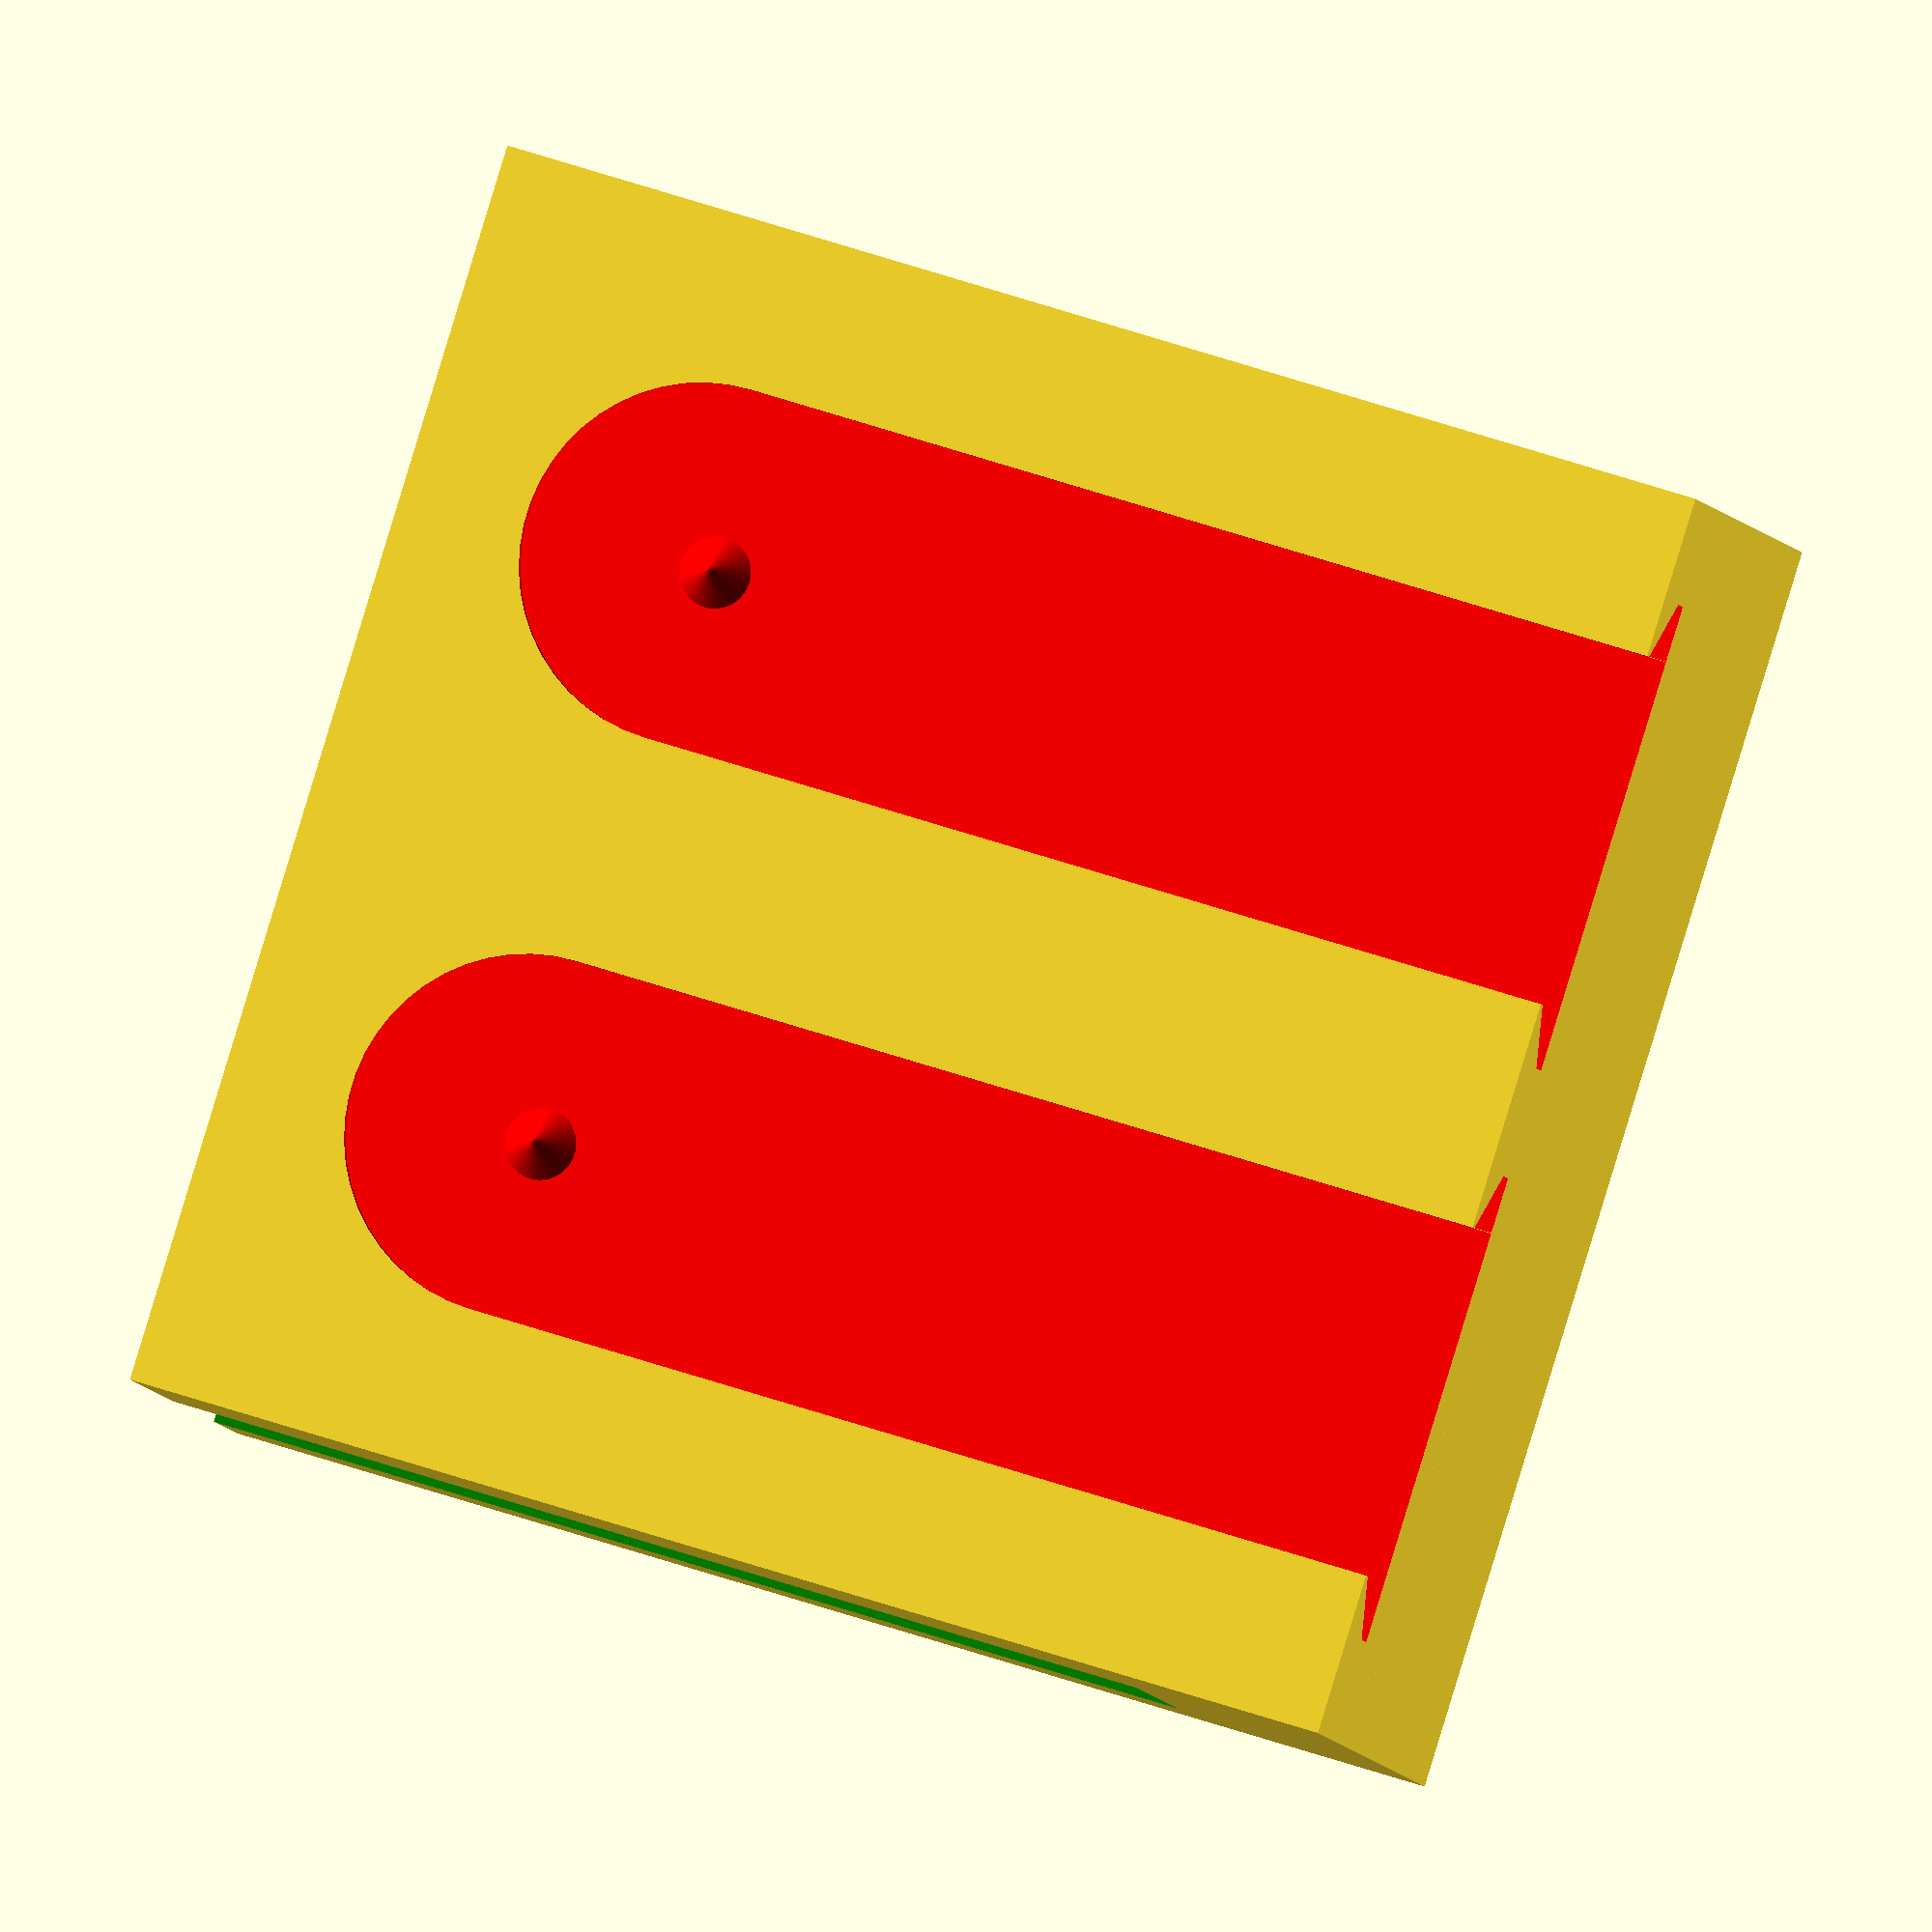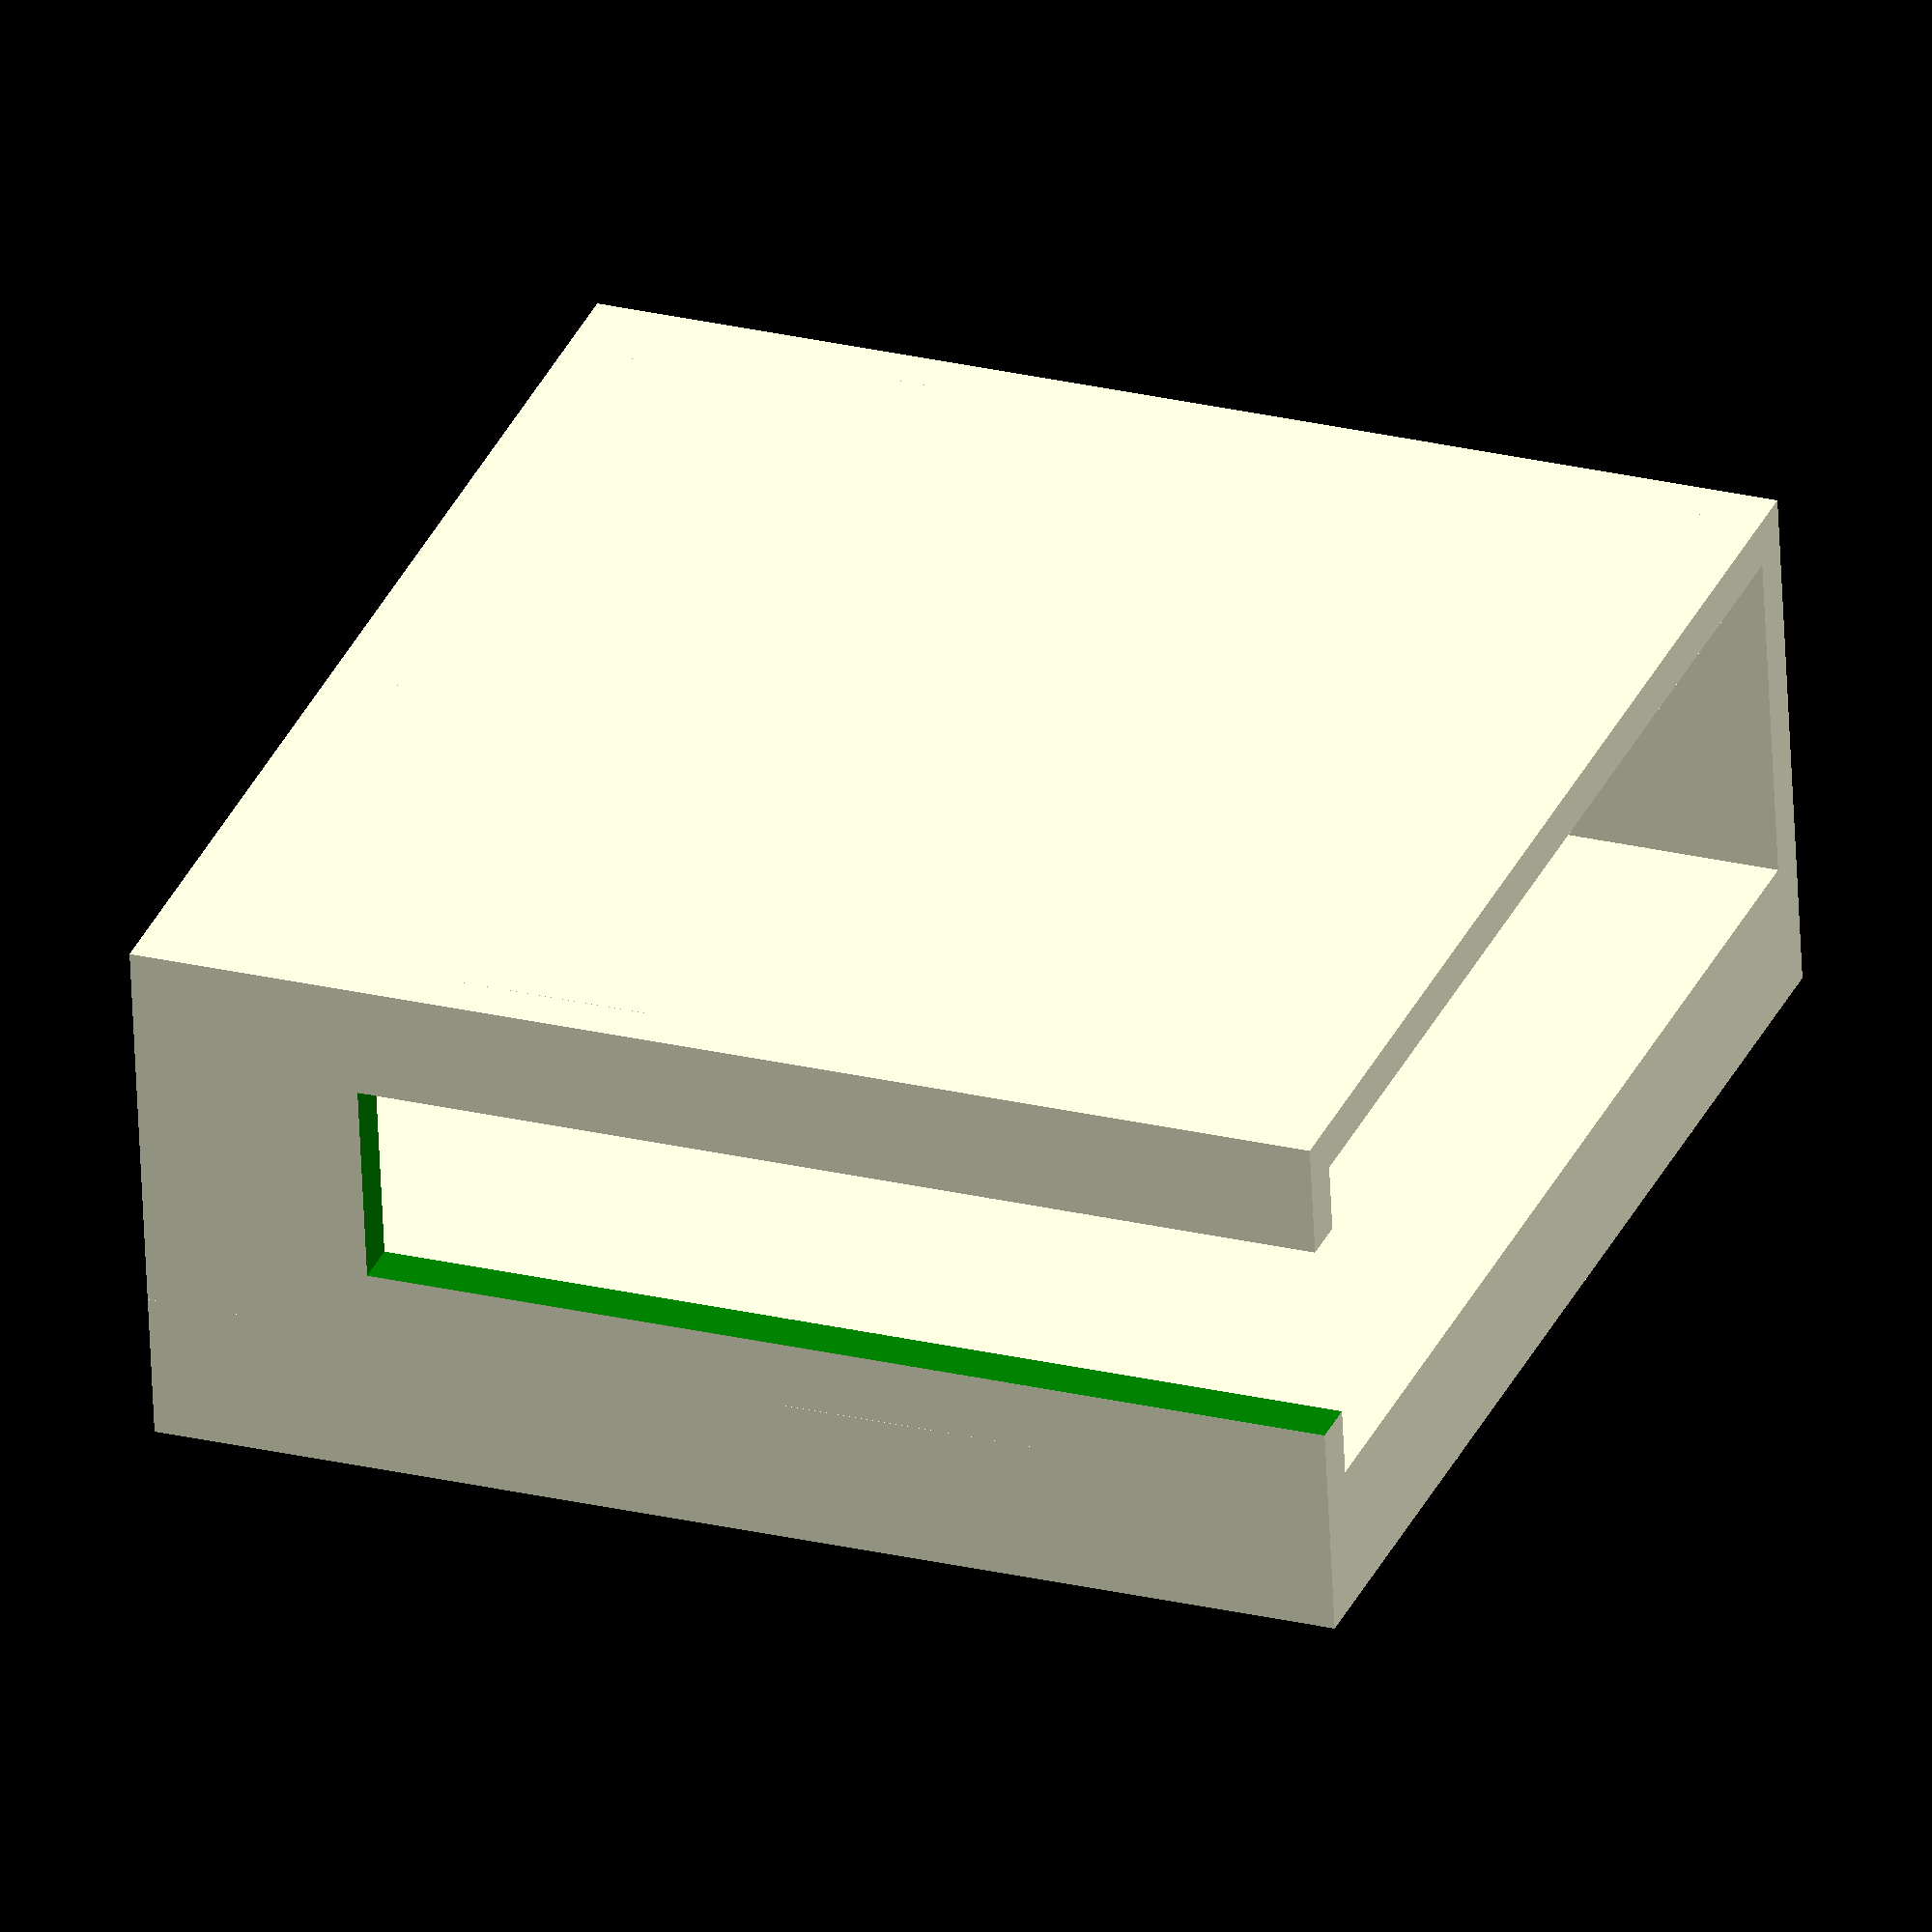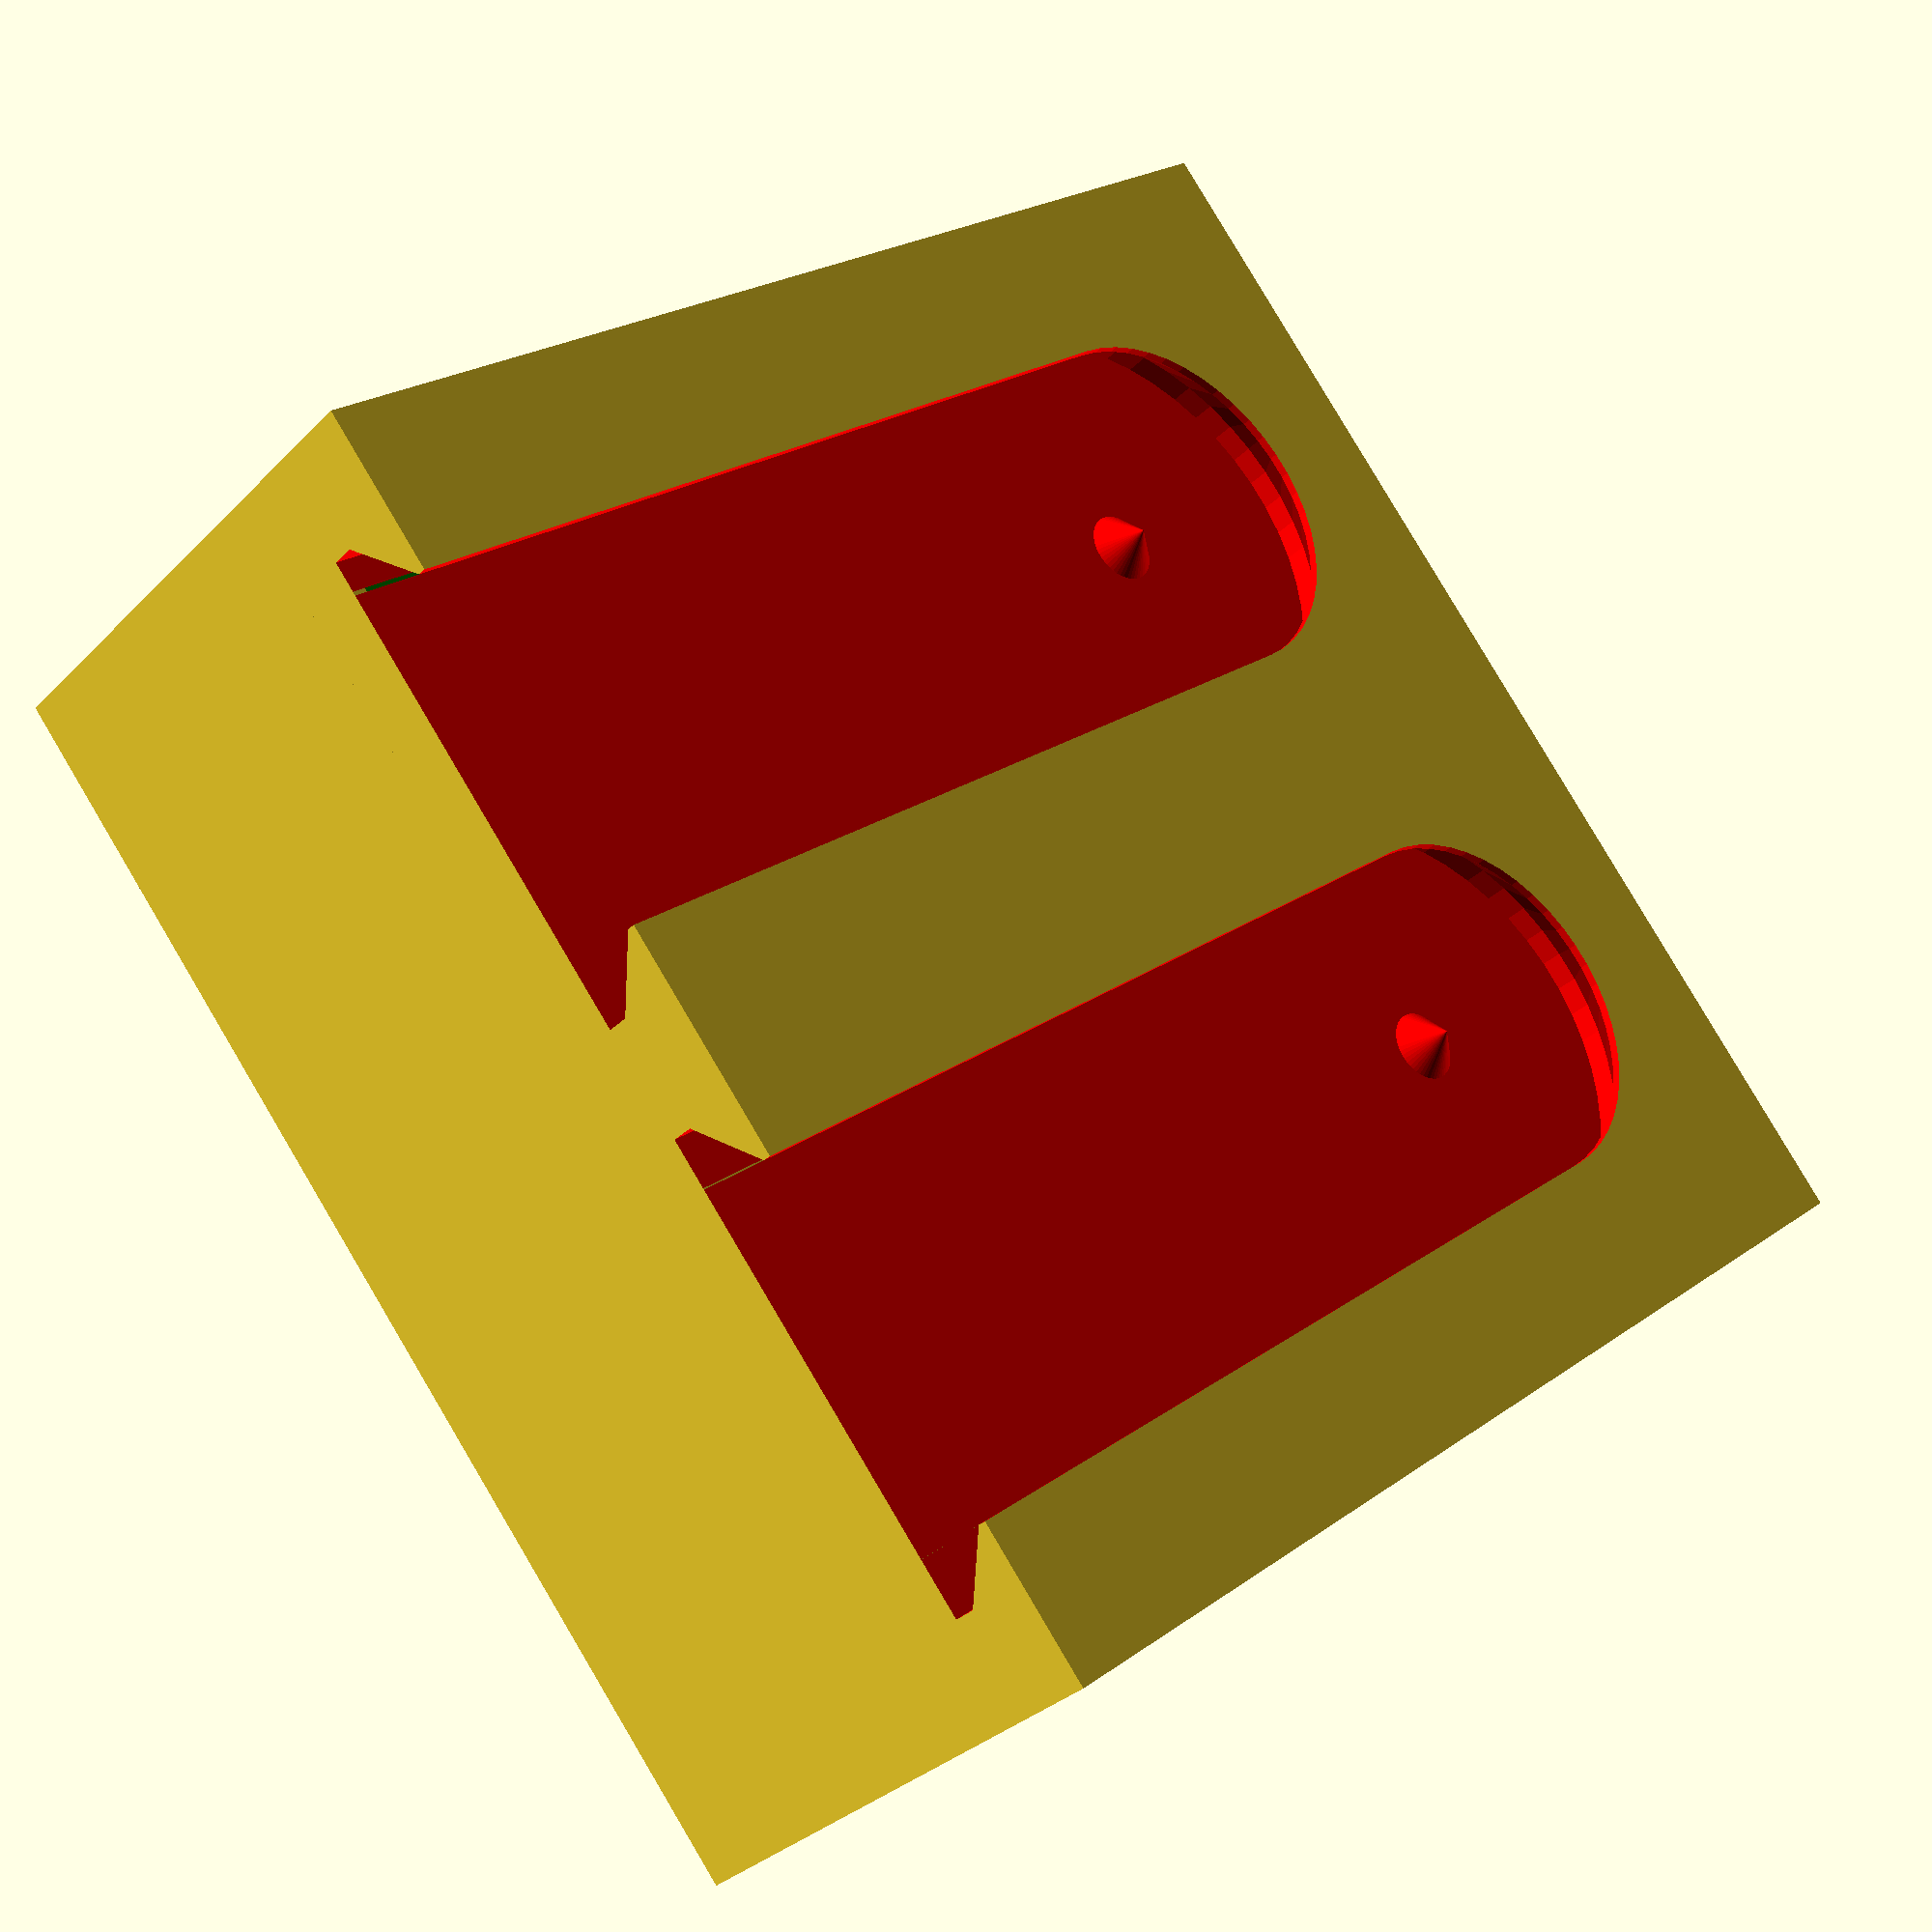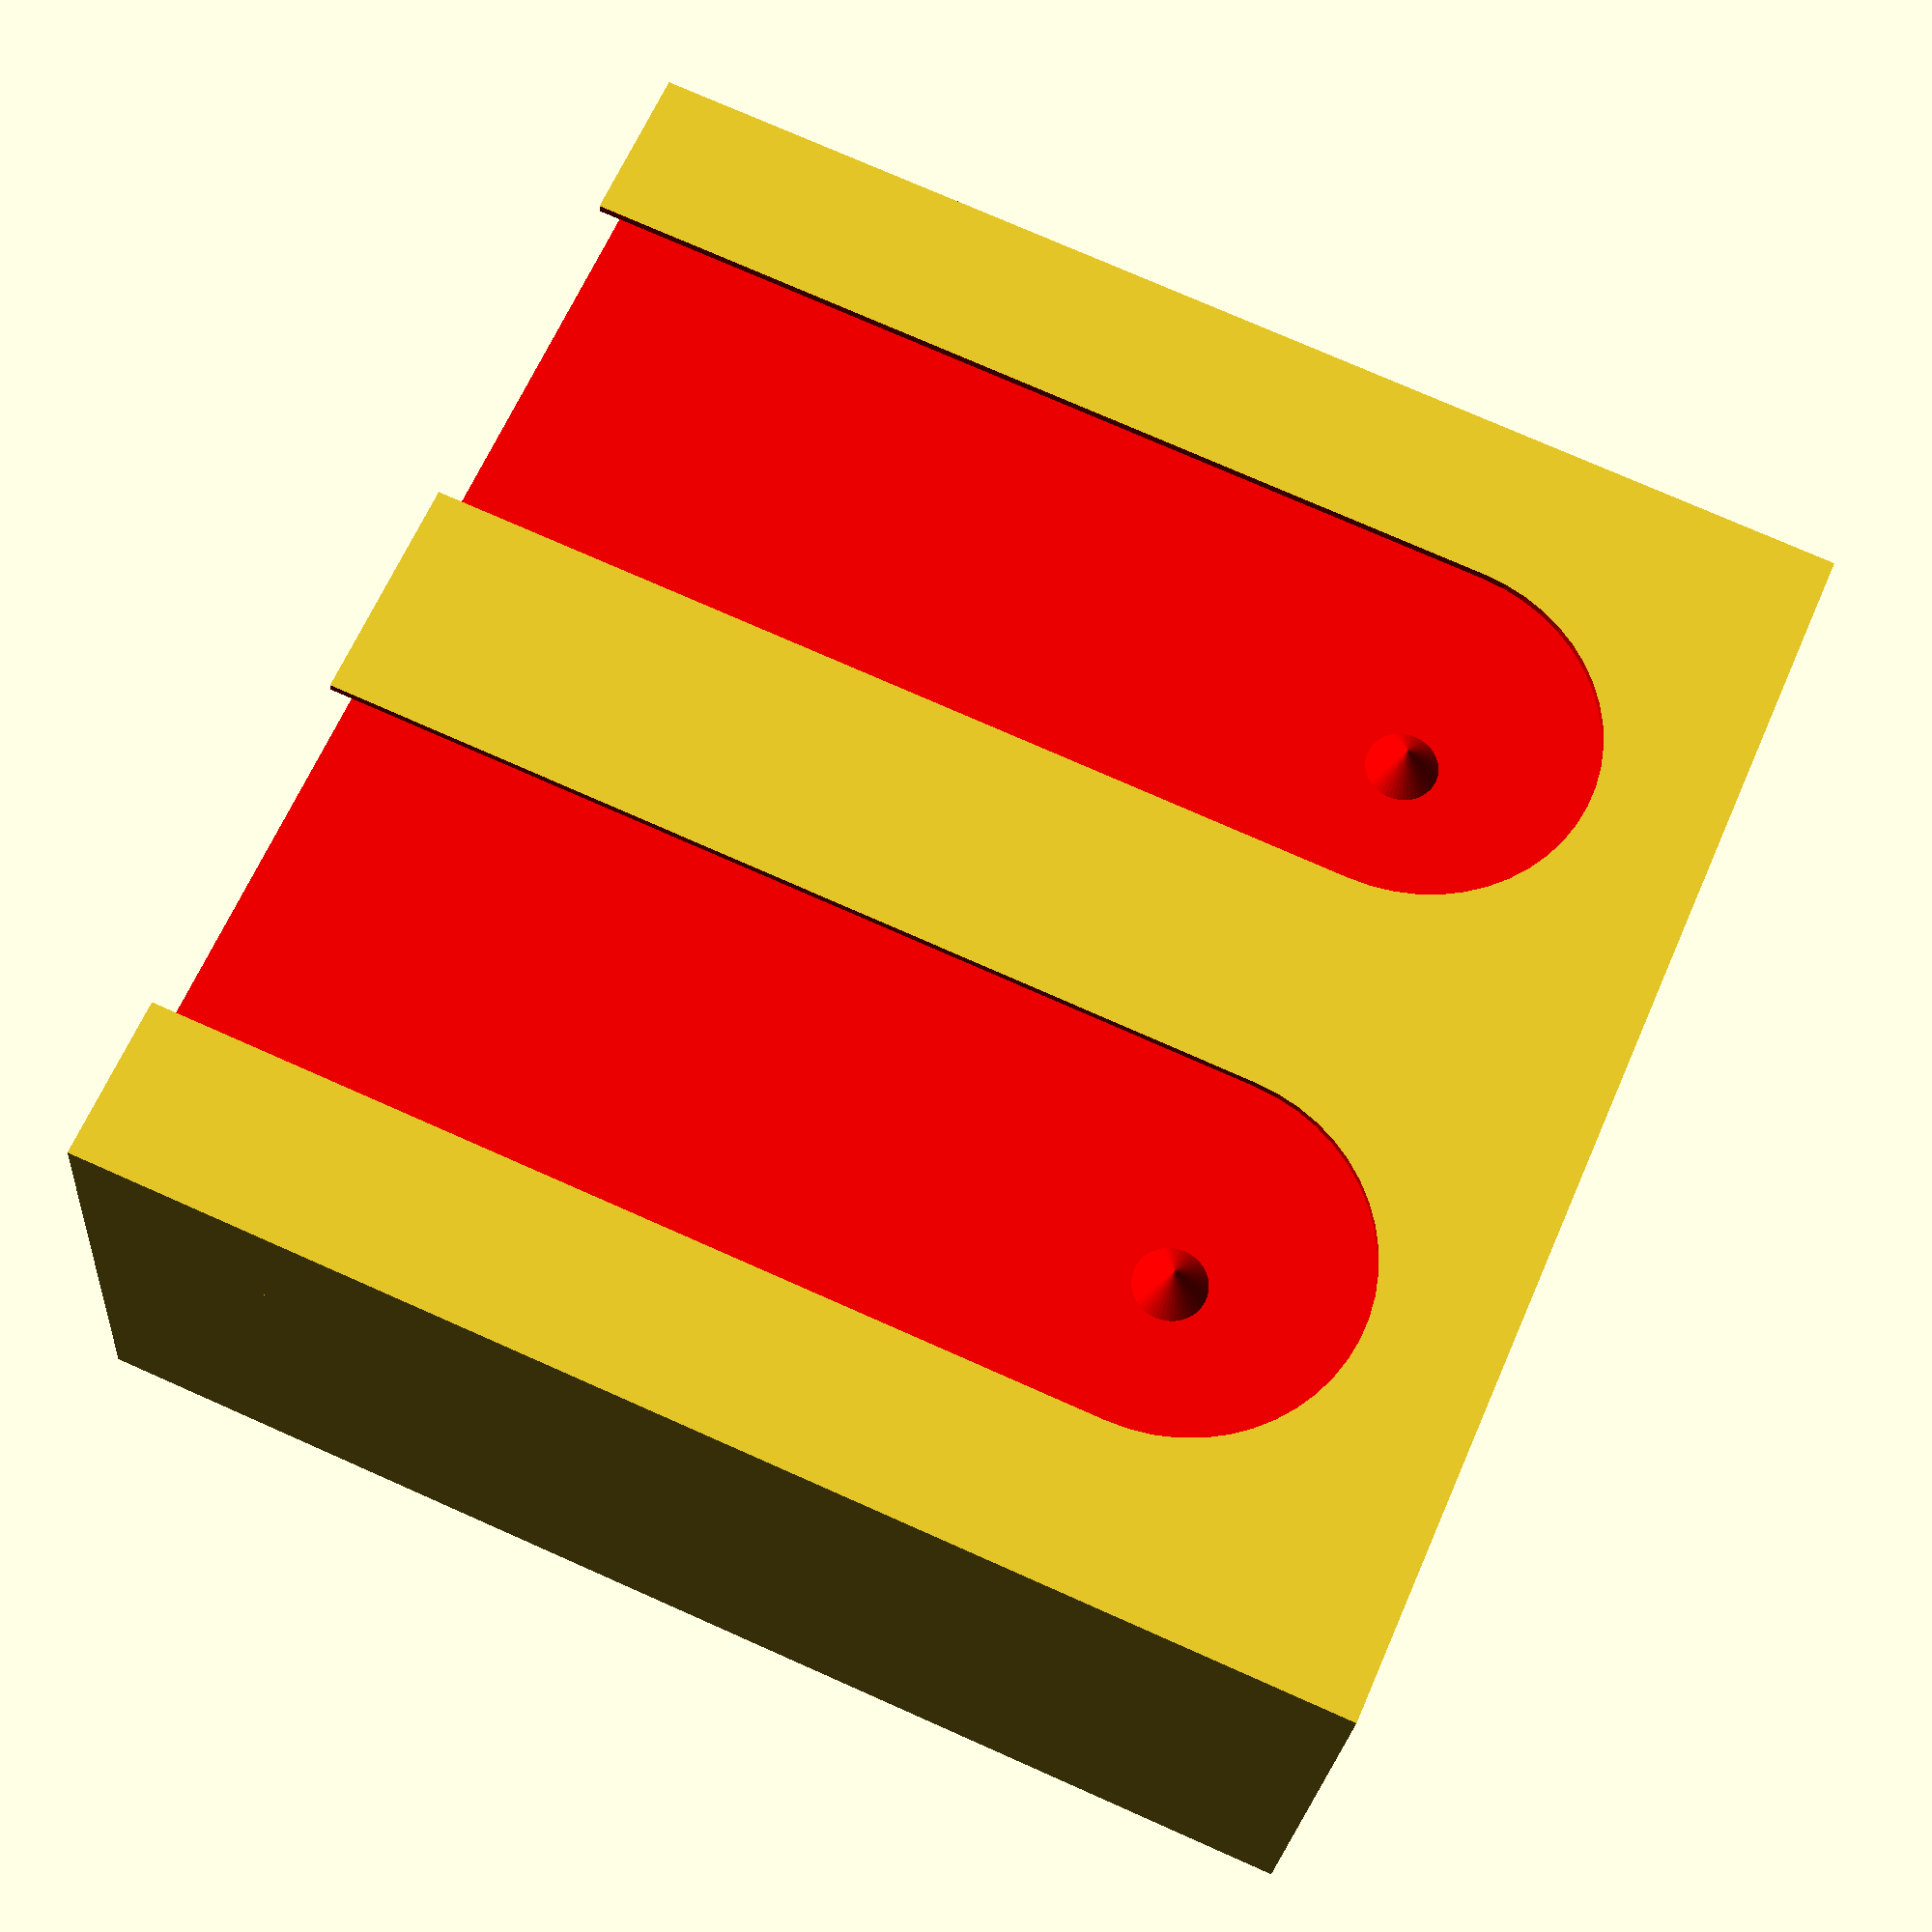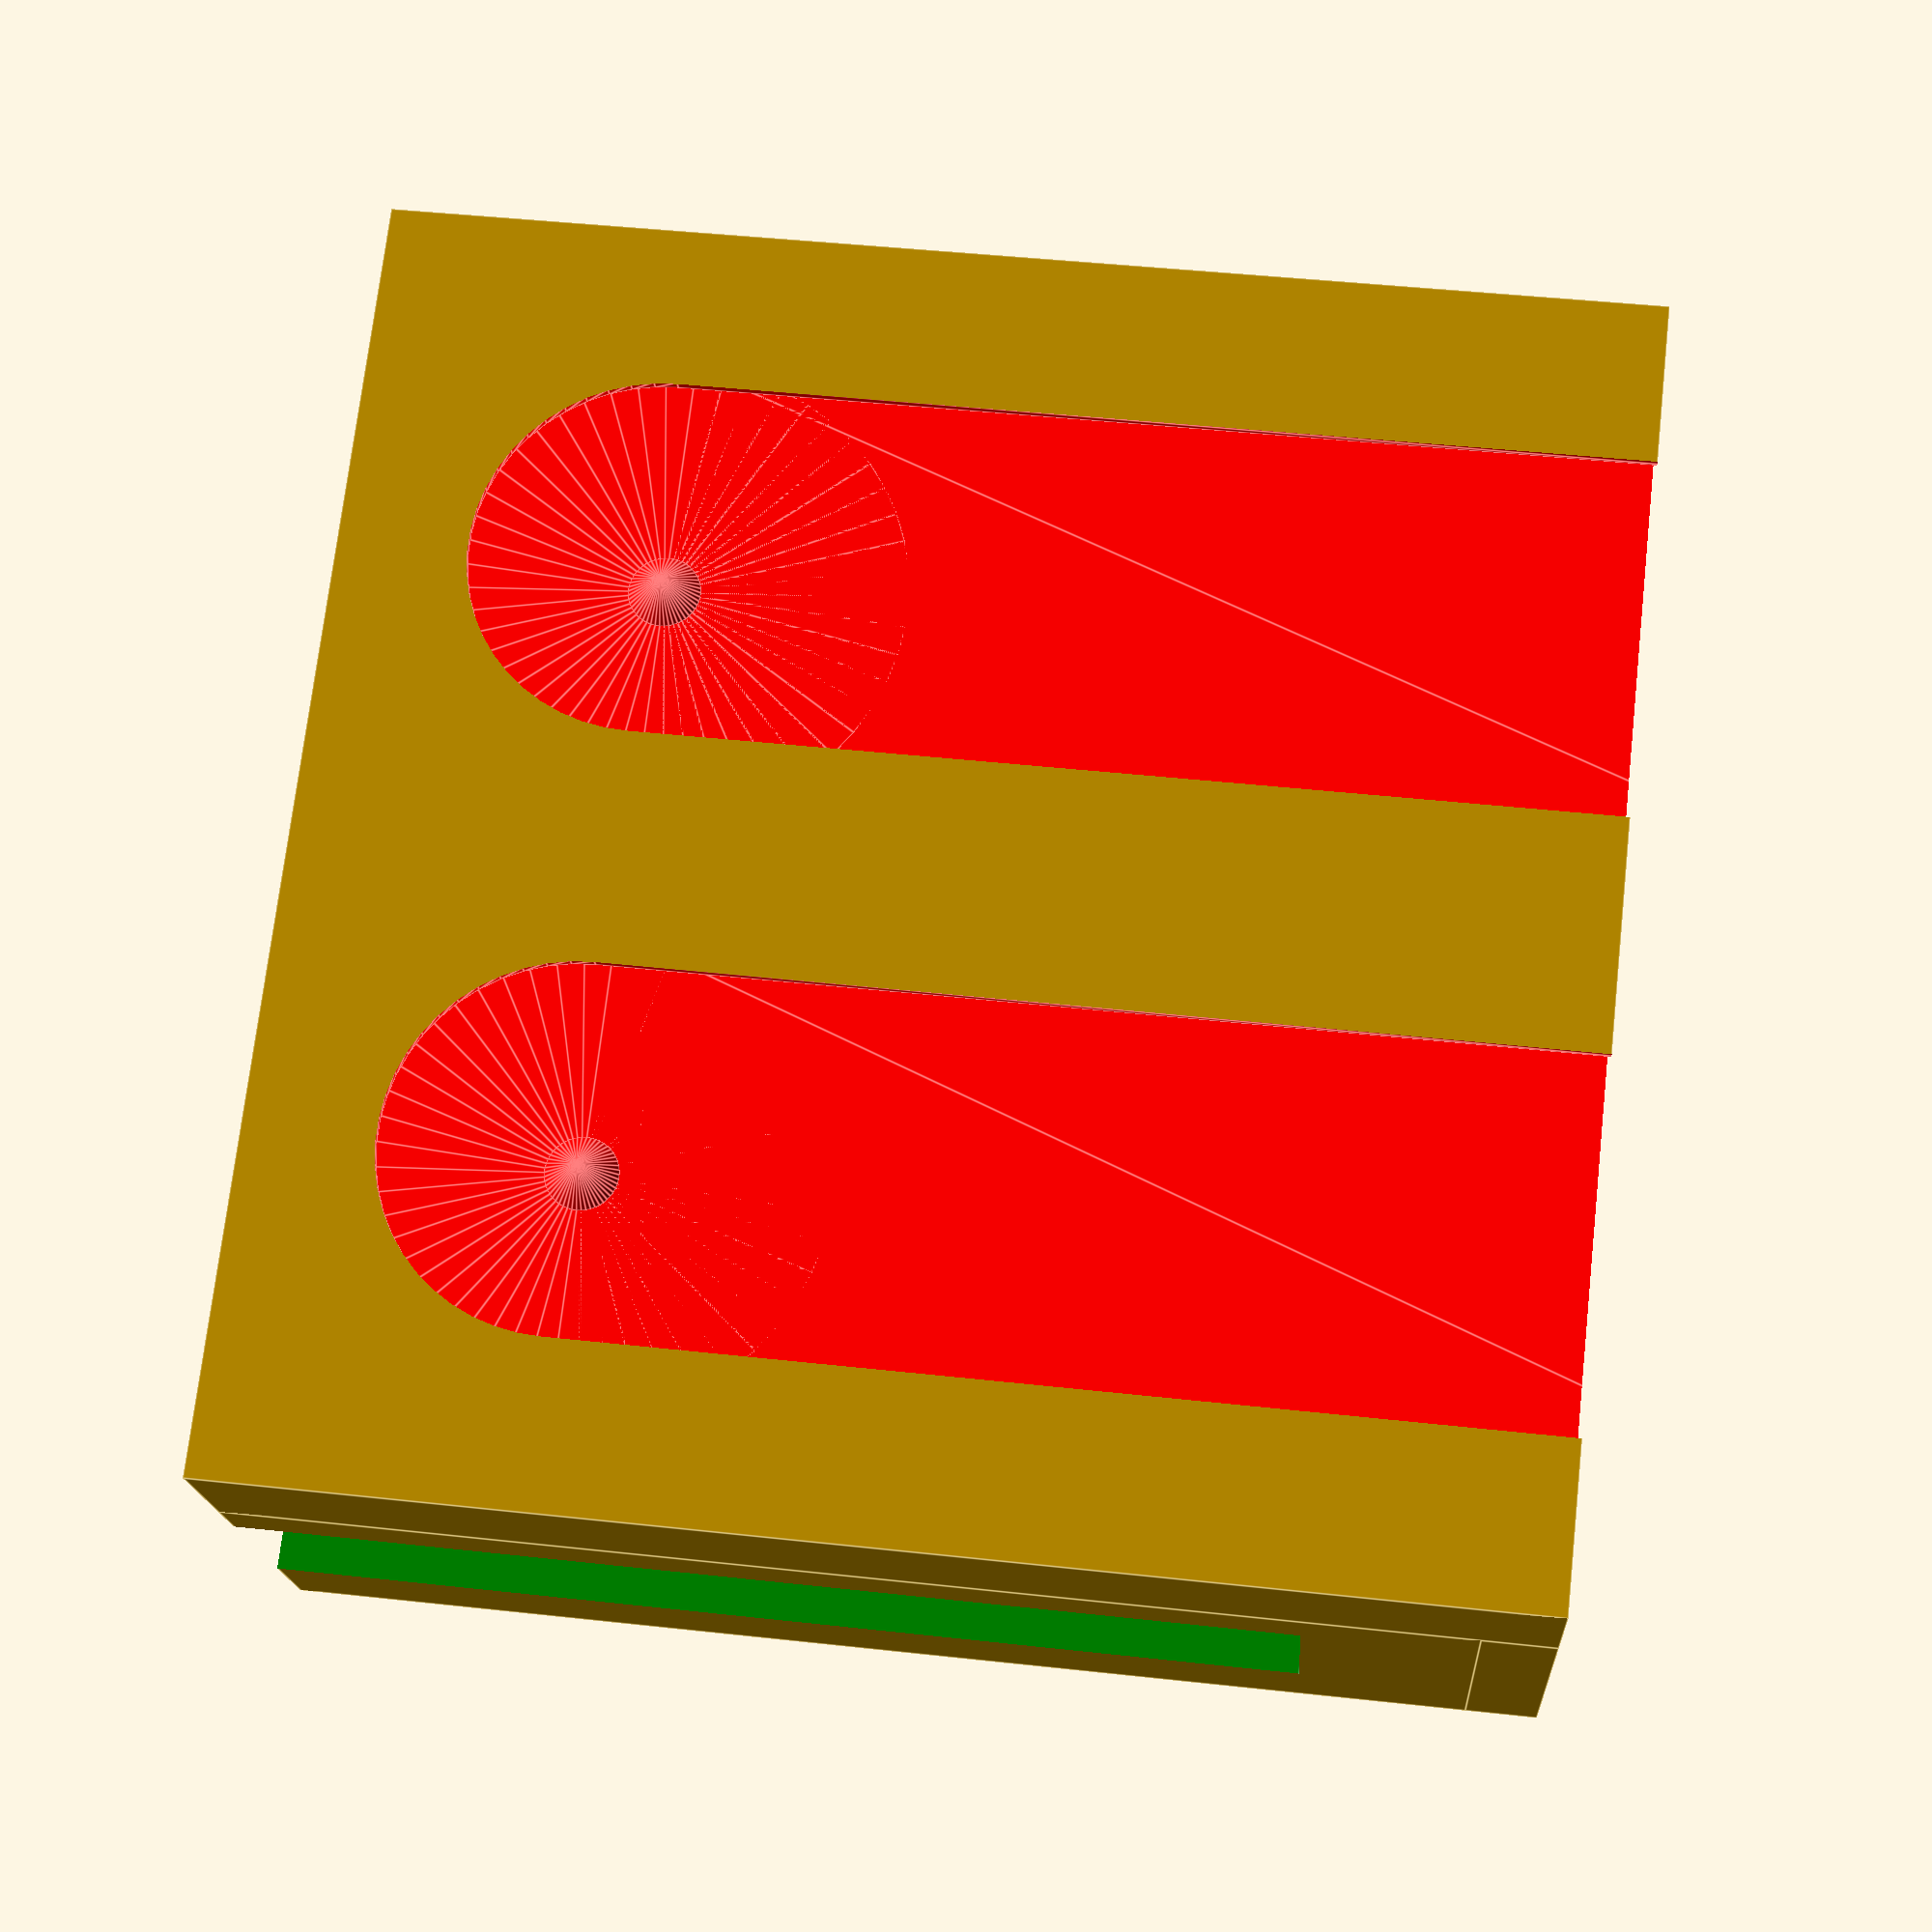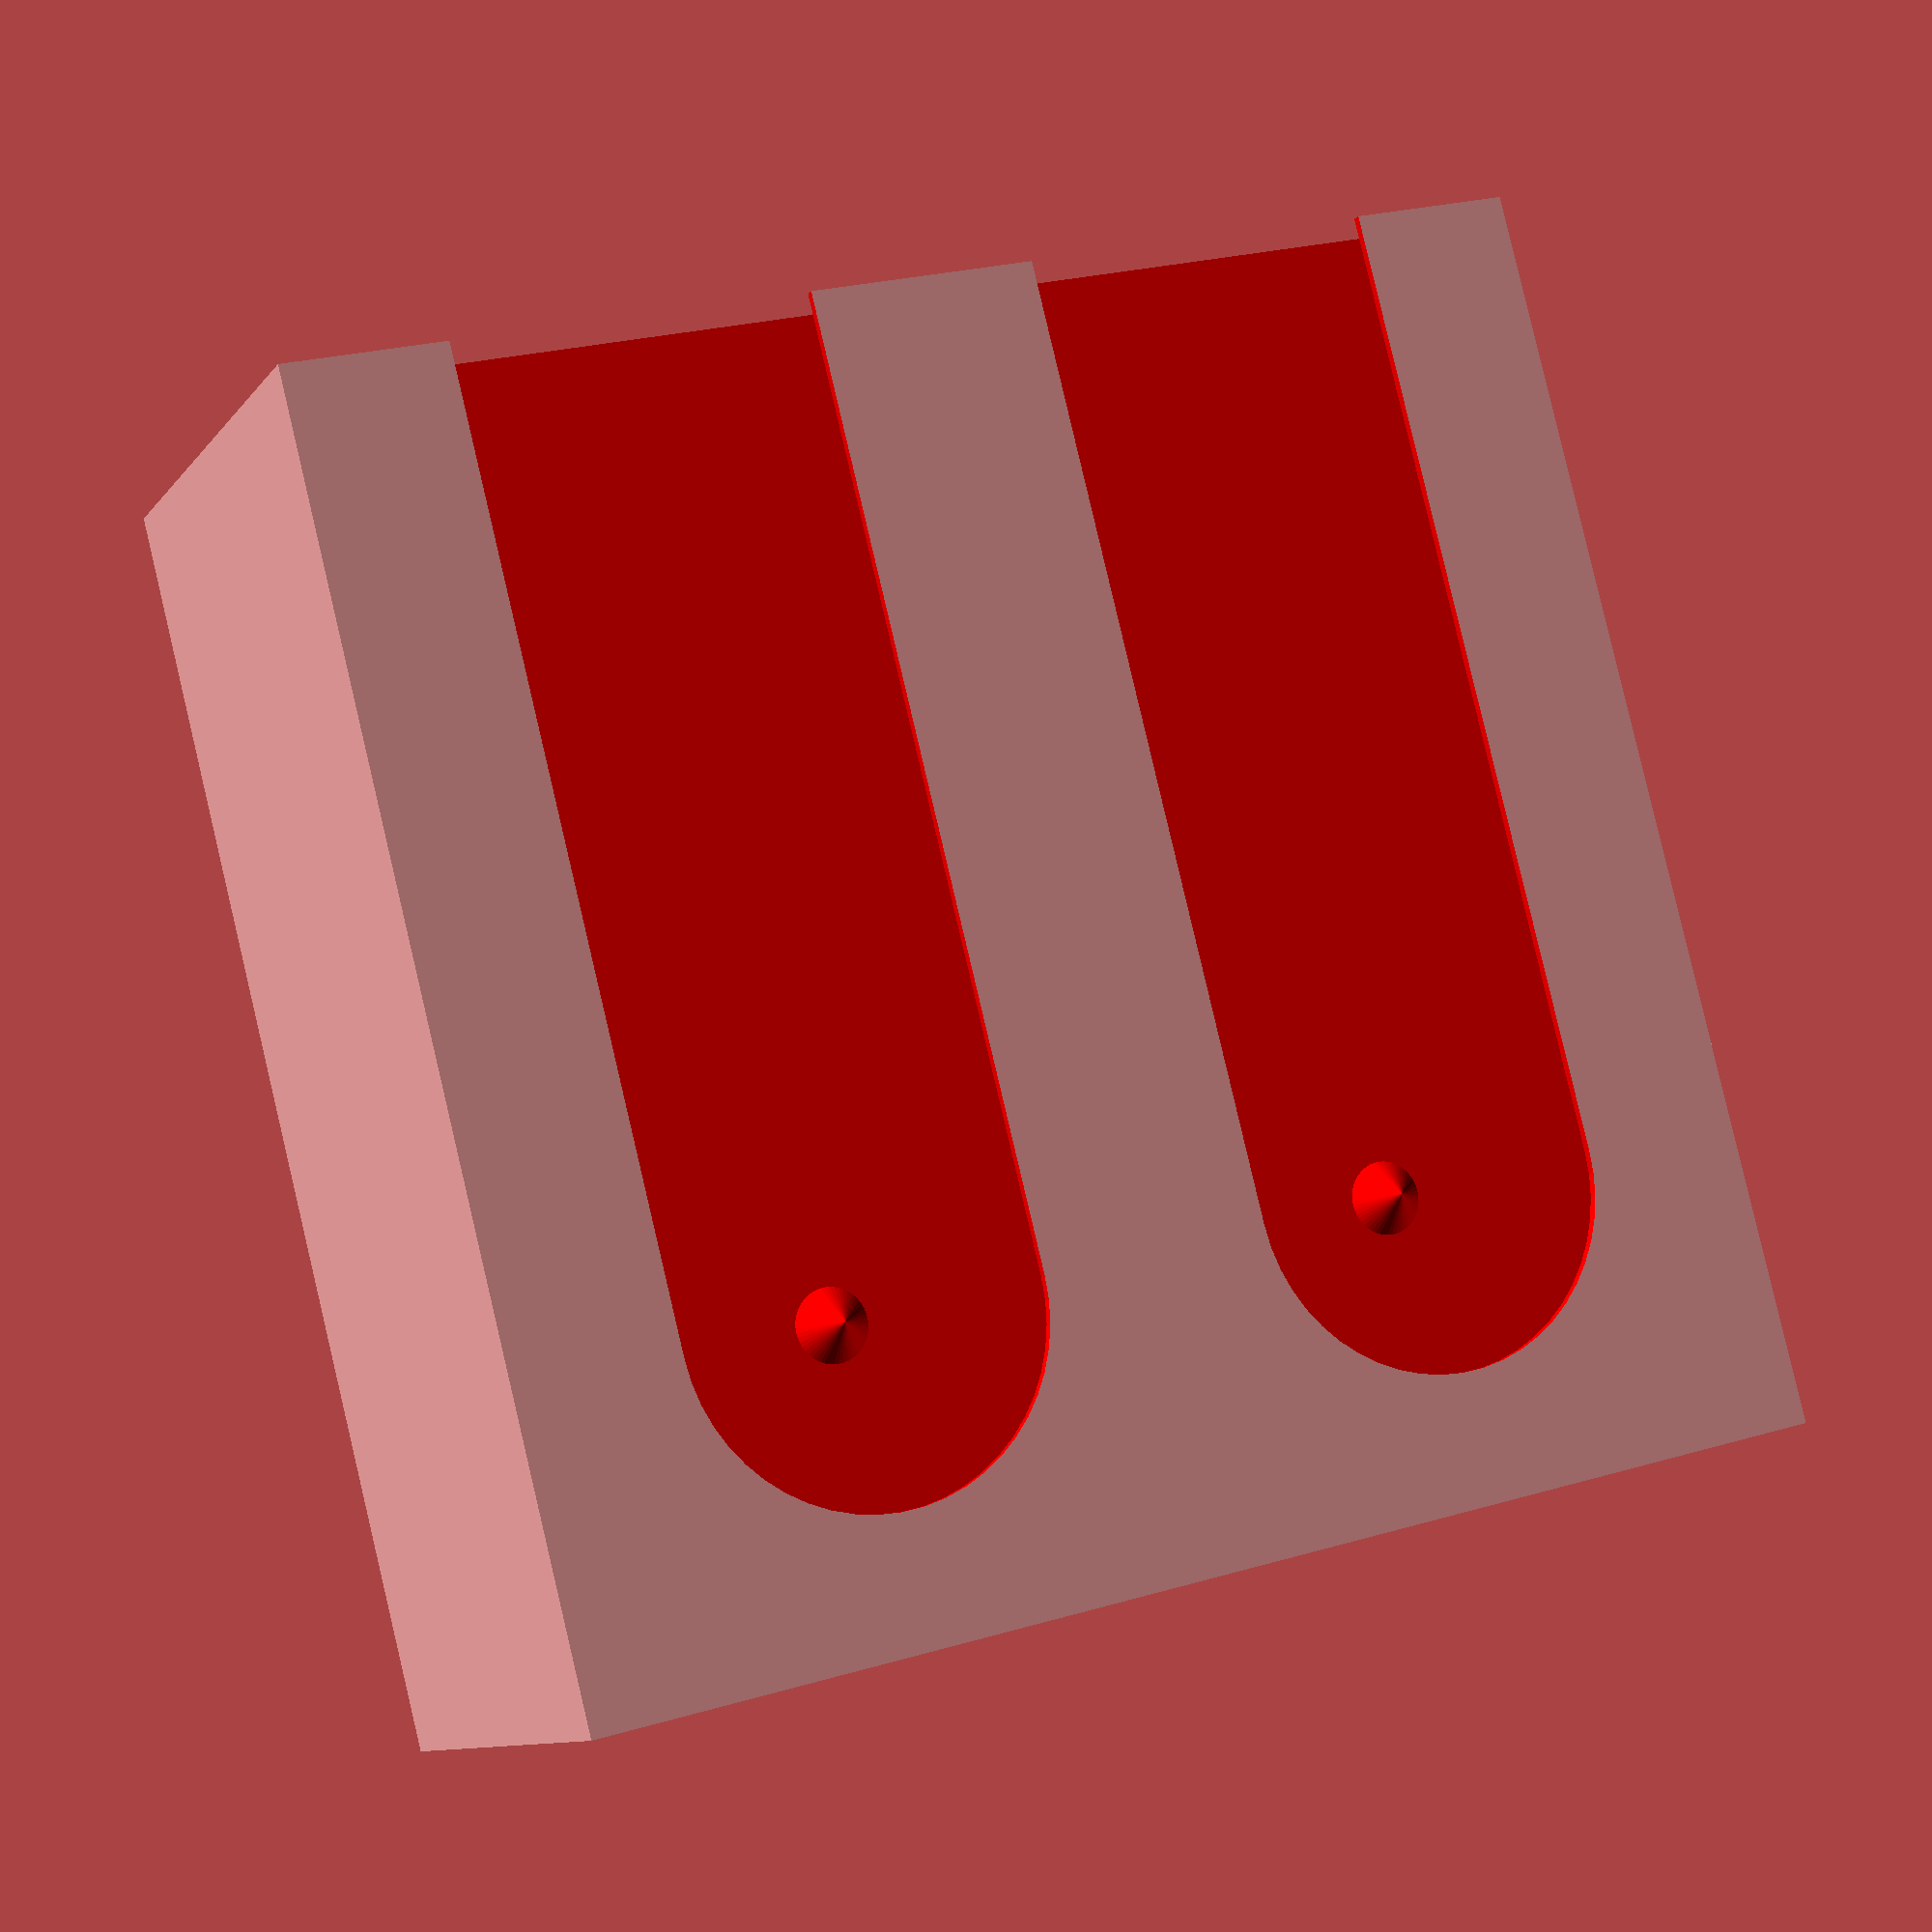
<openscad>
/*Created by Andy Levesque
Credit to @David D on Printables and Jonathan at Keep Making for Multiconnect and Multiboard, respectively
Licensed Creative Commons 4.0 Attribution Non-Commercial Sharable with Attribution
*/

/* [Internal Dimensions] */
//Height (in mm) from the top of the back to the base of the internal floor
internalHeight = 50.0; //.1
//Width (in mm) of the internal dimension or item you wish to hold
internalWidth = 50.0; //.1
//Length (i.e., distance from back) (in mm) of the internal dimension or item you wish to hold
internalDepth = 15.0; //.1

/* [Front Cutout Customizations] */
frontCutout = false; 
//Distance upward from the bottom (in mm) that captures the bottom front of the item
frontVerticalCapture = 7;
//Distance inward from the sides (in mm) that captures the sides of the item
frontLateralCapture = 3;
//Thickness of the walls surrounding the item (default 2mm)

/* [Right Cutout Customizations] */
rightCutout = true; 
//Distance upward from the bottom (in mm) that captures the bottom front of the item
rightVerticalCapture = 7;
//Distance inward from the sides (in mm) that captures the sides of the item
rightLateralCapture = 3;
//Thickness of the walls surrounding the item (default 2mm)

/* [Additional Customization] */
//Thickness of bin walls (in mm)
wallThickness = 2; //.1
//Thickness of bin  (in mm)
baseThickness = 3; //.1

/*[Slot Customization]*/
//Distance between Multiconnect slots on the back (25mm is standard for MultiBoard)
distanceBetweenSlots = 25;
//QuickRelease removes the small indent in the top of the slots that lock the part into place
slotQuickRelease = false;
//Dimple scale tweaks the size of the dimple in the slot for printers that need a larger dimple to print correctly
dimpleScale = 1; //[0.5:.05:1.5]

/* [Hidden] */
//Thickness of the back of the item (default in 6.5mm). Changes are untested. 
backThickness = 6.5; //.1
//Scale of slots in the back (1.015 scale is default per MultiConnect specs)
slotTolerance = 1.015; //[1.0:0.005:1.025]

//Calculated
totalHeight = internalHeight+baseThickness;
totalDepth = internalDepth + backThickness + wallThickness;
totalWidth = max(internalWidth + wallThickness*2,25);
totalCenterX = internalWidth/2;
//slot count calculates how many slots can fit on the back. Based on internal width for buffer.
slotCount = floor(totalWidth/distanceBetweenSlots);
echo(str("Slot Count: ",slotCount));

//move to center
translate(v = [-internalWidth/2,0,0]) 
    basket();
    //slotted back
translate([-totalWidth/2,0,-baseThickness])
    back(backWidth = totalWidth, backHeight = totalHeight, backThickness = 6.5);

//Create Basket
module basket() {
    difference() {
        union() {
            //bottom
            translate([-wallThickness,0,-baseThickness])
                cube([internalWidth + wallThickness*2, internalDepth + wallThickness,baseThickness]);

            //left wall
            translate([-wallThickness,0,0])
                cube([wallThickness, internalDepth + wallThickness, internalHeight]);

            //right wall
            translate([internalWidth,0,0])
                cube([wallThickness, internalDepth + wallThickness, internalHeight]);

            //front wall
                translate([0,internalDepth,0])
                    cube([internalWidth,wallThickness,internalHeight]);
        }

        //frontCaptureDeleteTool for item holders
            if (frontCutout == true)
                translate([frontLateralCapture,internalDepth-1,frontVerticalCapture]){ 
                    color("red") cube([internalWidth-frontLateralCapture*2,wallThickness+2,internalHeight-frontVerticalCapture+1]);
                }
                    //frontCaptureDeleteTool for item holders
            if (rightCutout == true)
                translate([-wallThickness-1,rightLateralCapture,rightVerticalCapture]){ 
                    color("green") cube([internalWidth/2-rightLateralCapture*2,internalDepth-rightLateralCapture*2,internalHeight-rightVerticalCapture+1]);
                }
    }
}


//BEGIN MODULES
//Slotted back
module back(backWidth, backHeight, backThickness)
{
    difference() {
        translate(v = [0,-backThickness,0]) cube(size = [backWidth,backThickness,backHeight]);
        //Loop through slots and center on the item
        //Note: I kept doing math until it looked right. It's possible this can be simplified.
        for (slotNum = [0:1:slotCount-1]) {
            translate(v = [distanceBetweenSlots/2+(backWidth/distanceBetweenSlots-slotCount)*distanceBetweenSlots/2+slotNum*distanceBetweenSlots,-2.575,backHeight-13]) {
                color(c = "red")  slotTool(backHeight);
            }
        }
    }
}
//Create Slot Tool
module slotTool(totalHeight) {
    //translate(v = [0,-0.075,0]) //removed for redundancy
    scale(v = slotTolerance) //scale for 0.15mm tolerance per Multiconnect design specs
    difference() {
        union() {
            //round top
            rotate(a = [90,0,0,]) 
                rotate_extrude($fn=50) 
                    polygon(points = [[0,0],[10,0],[10,1],[7.5,3.5],[7.5,4],[0,4]]);
            //long slot
            translate(v = [0,0,0]) 
                rotate(a = [180,0,0]) 
                linear_extrude(height = totalHeight+1) 
                    union(){
                        polygon(points = [[0,0],[10,0],[10,1],[7.5,3.5],[7.5,4],[0,4]]);
                        mirror([1,0,0])
                            polygon(points = [[0,0],[10,0],[10,1],[7.5,3.5],[7.5,4],[0,4]]);
                    }
        }
        //dimple
        if (slotQuickRelease == false)
            scale(v = dimpleScale) 
            rotate(a = [90,0,0,]) 
                rotate_extrude($fn=50) 
                    polygon(points = [[0,0],[0,1.5],[1.5,0]]);
    }
}
</openscad>
<views>
elev=126.9 azim=33.0 roll=69.6 proj=o view=wireframe
elev=154.8 azim=173.0 roll=248.6 proj=o view=wireframe
elev=158.1 azim=310.7 roll=321.4 proj=p view=solid
elev=284.1 azim=190.9 roll=293.9 proj=p view=wireframe
elev=316.1 azim=208.5 roll=97.4 proj=p view=edges
elev=94.8 azim=22.4 roll=193.3 proj=p view=solid
</views>
